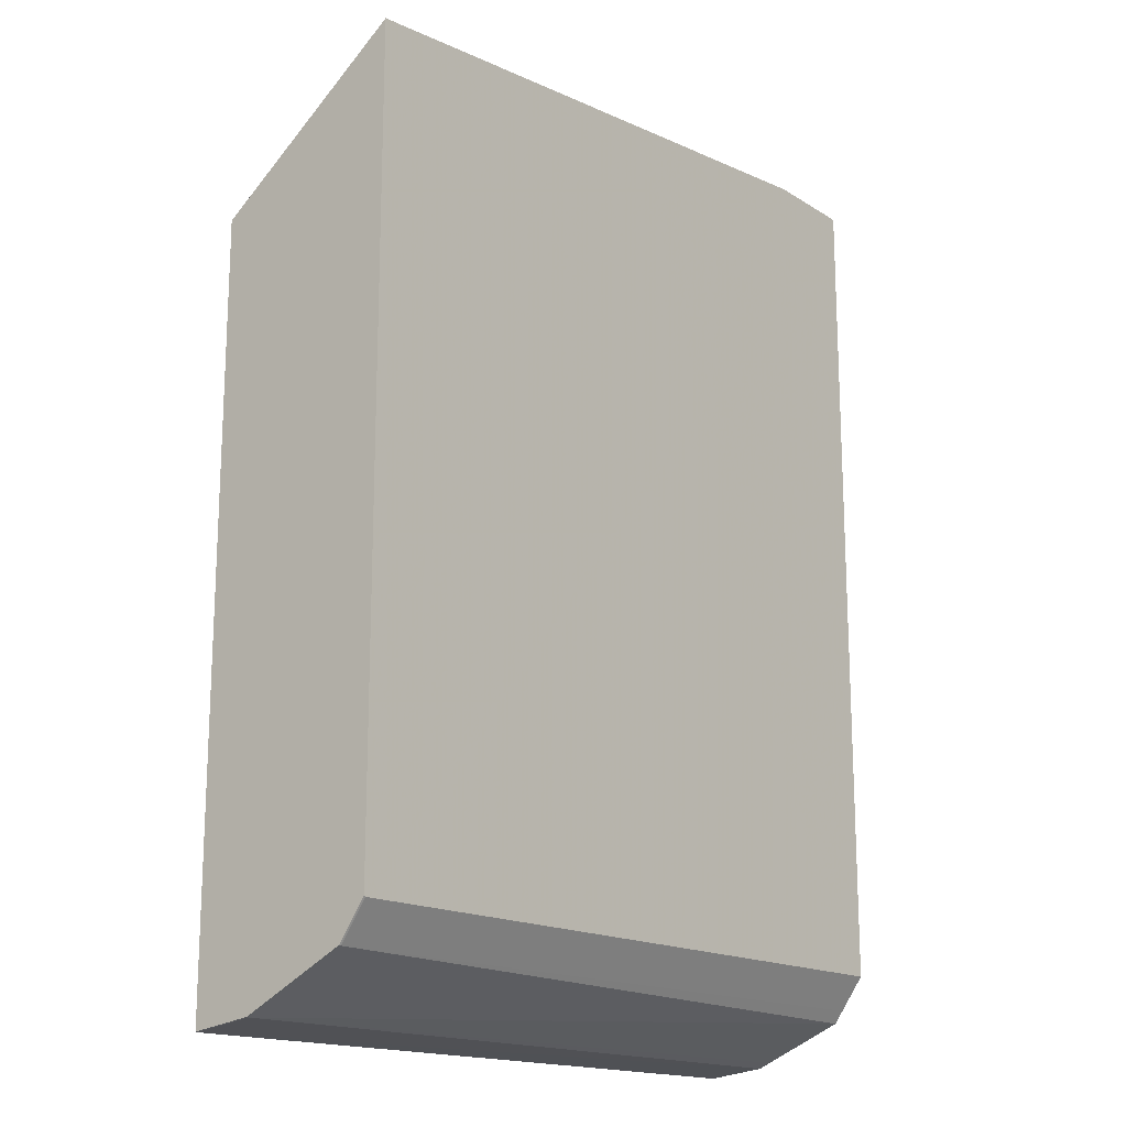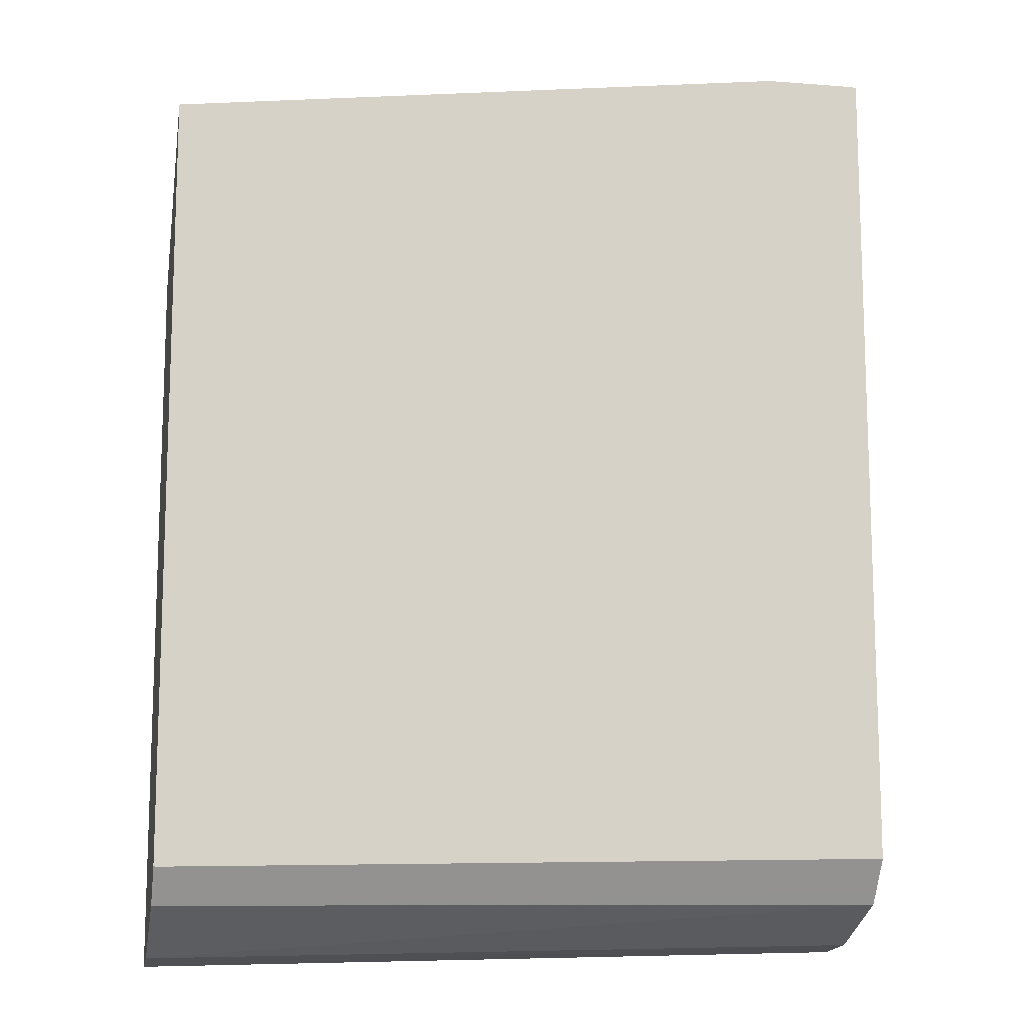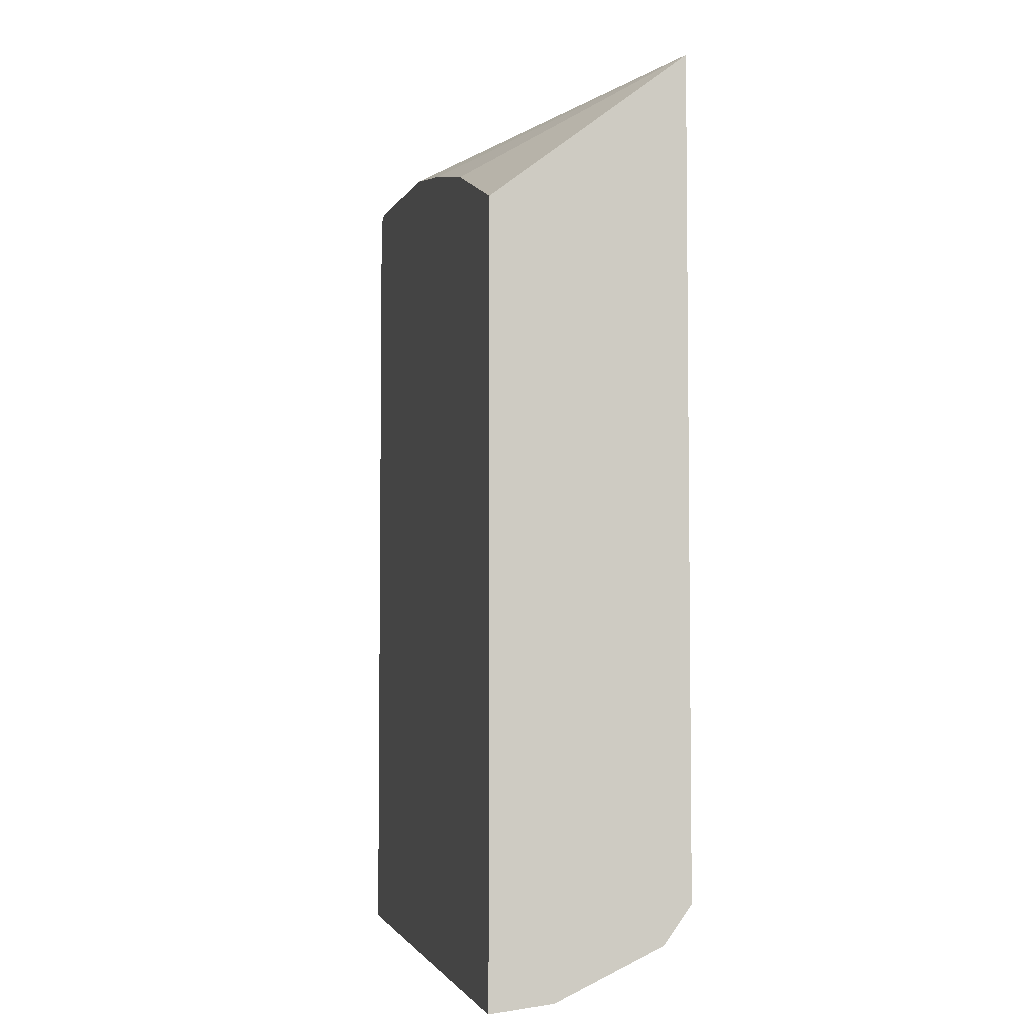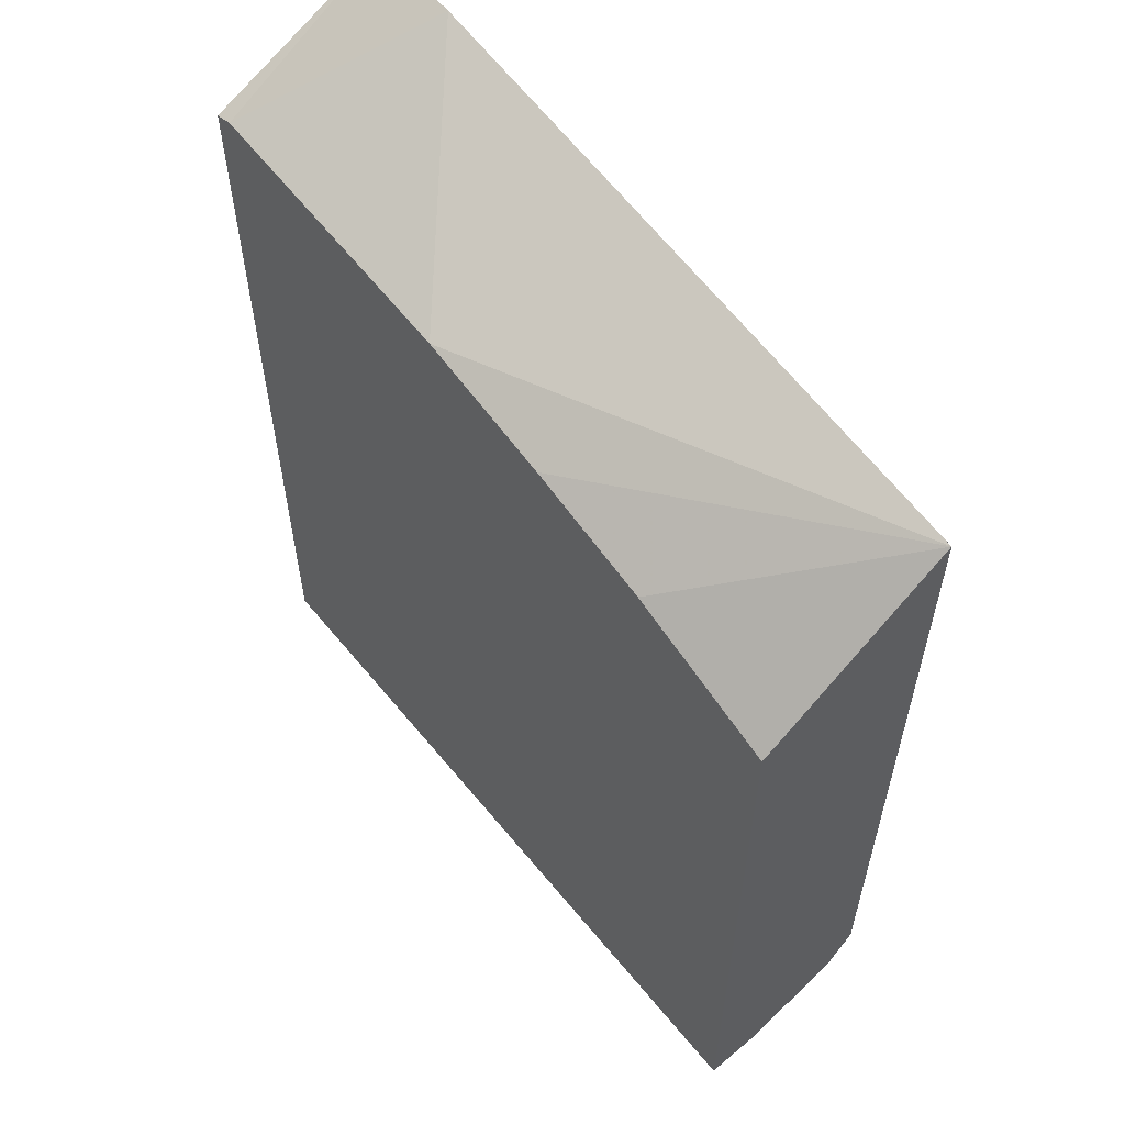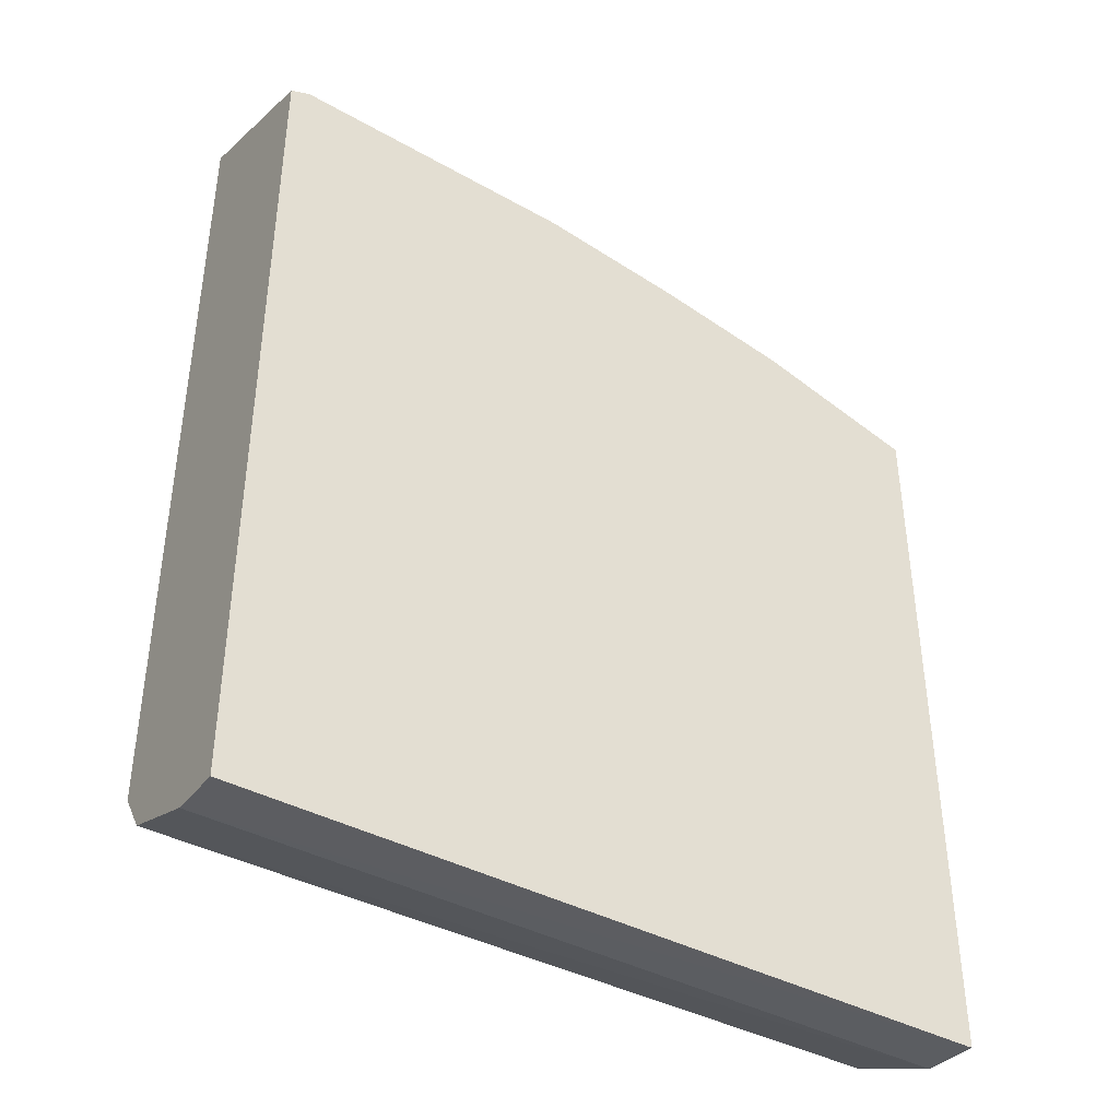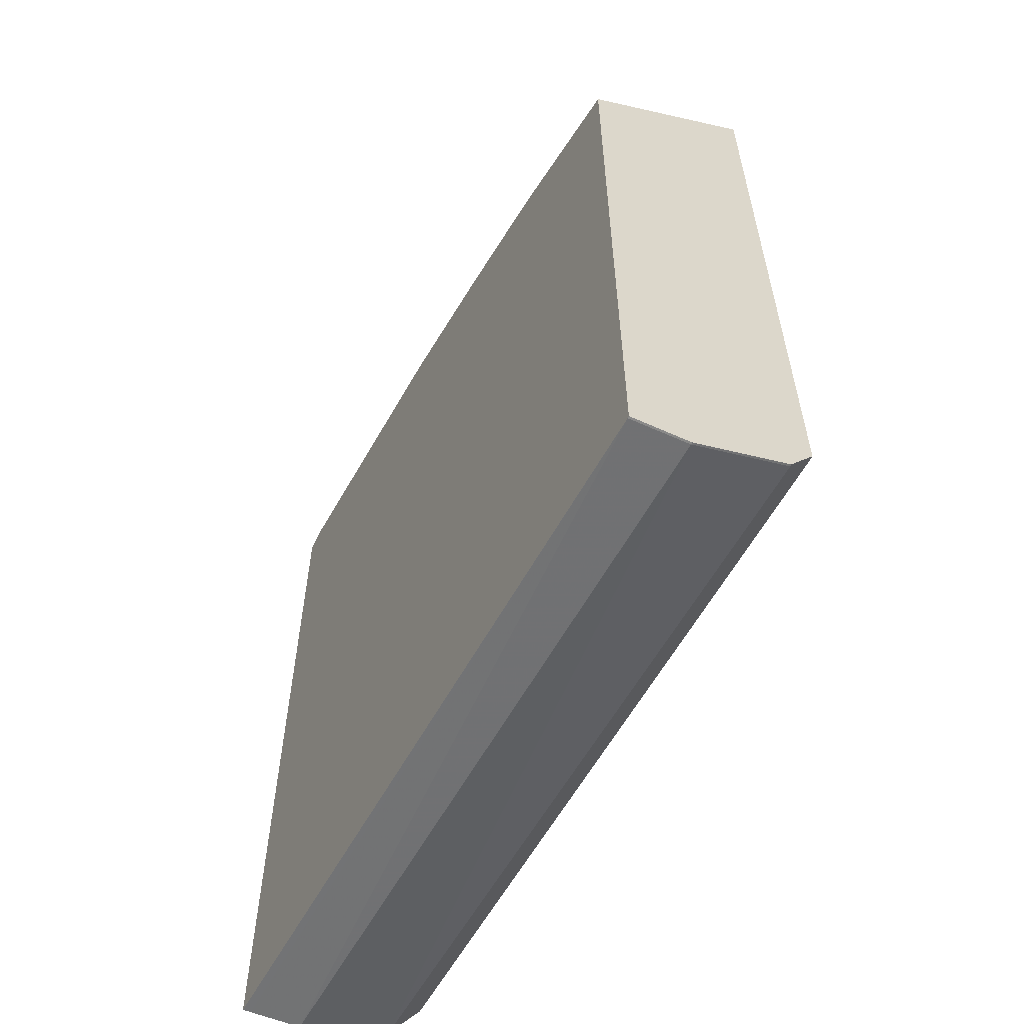
<metadata>
{"format":"obj","ext":"obj","renderer":"f3d","projection":"perspective","resolution":1024,"background":"white","views":[{"elev":-17.4,"azim":-51.5,"up":"+Z"},{"elev":-12.2,"azim":-11.1,"up":"+Z"},{"elev":-4.9,"azim":-101.0,"up":"+Z"},{"elev":58.6,"azim":-129.2,"up":"+Z"},{"elev":-41.3,"azim":148.9,"up":"+Z"},{"elev":-59.5,"azim":-118.3,"up":"+Z"}]}
</metadata>
<code>
v 0.04939 -0.1997 0.06074
v 0.04939 -0.1901 0.05619
v 0.04839 -0.1901 0.05656
v 0.04839 -0.1997 0.06076
v 0.04939 -0.1997 0.01737
v 0.04939 -0.1901 0.0127
v 0.04429 -0.1997 0.06073
v 0.03365 -0.1901 0.05527
v 0.01153 -0.1997 0.01657
v 0.04939 -0.1985 0.01568
v 0.04939 -0.1906 0.01274
v 0.01153 -0.1901 0.01182
v 0.01143 -0.1997 0.05667
v 0.02628 -0.1901 0.05384
v 0.01143 -0.1997 0.0166
v 0.01143 -0.1984 0.01473
v 0.01153 -0.1984 0.01472
v 0.04939 -0.1983 0.01537
v 0.04939 -0.1932 0.01303
v 0.01153 -0.1932 0.01222
v 0.01143 -0.1931 0.01222
v 0.01143 -0.1901 0.01184
v 0.01955 -0.1901 0.05222
v 0.01143 -0.1901 0.04942
v 0.01143 -0.1932 0.01223
v 0.04939 -0.198 0.01505
v 0.04939 -0.1938 0.0133
f 1 2 3
f 1 3 4
f 1 4 7
f 1 7 13
f 1 13 15
f 1 15 9
f 1 9 5
f 1 5 10
f 1 10 18
f 1 18 26
f 1 26 27
f 1 27 19
f 1 19 11
f 1 11 6
f 1 6 2
f 2 6 12
f 2 12 22
f 2 22 24
f 2 24 23
f 2 23 14
f 2 14 8
f 2 8 3
f 3 7 4
f 3 8 7
f 5 9 10
f 6 11 12
f 7 8 13
f 8 14 13
f 9 15 16
f 9 16 17
f 9 17 10
f 10 17 18
f 11 19 12
f 12 20 21
f 12 21 22
f 12 19 20
f 13 14 23
f 13 23 24
f 13 24 22
f 13 22 21
f 13 21 25
f 13 25 16
f 13 16 15
f 16 25 20
f 16 20 17
f 17 20 26
f 17 26 18
f 19 27 20
f 20 25 21
f 20 27 26

</code>
